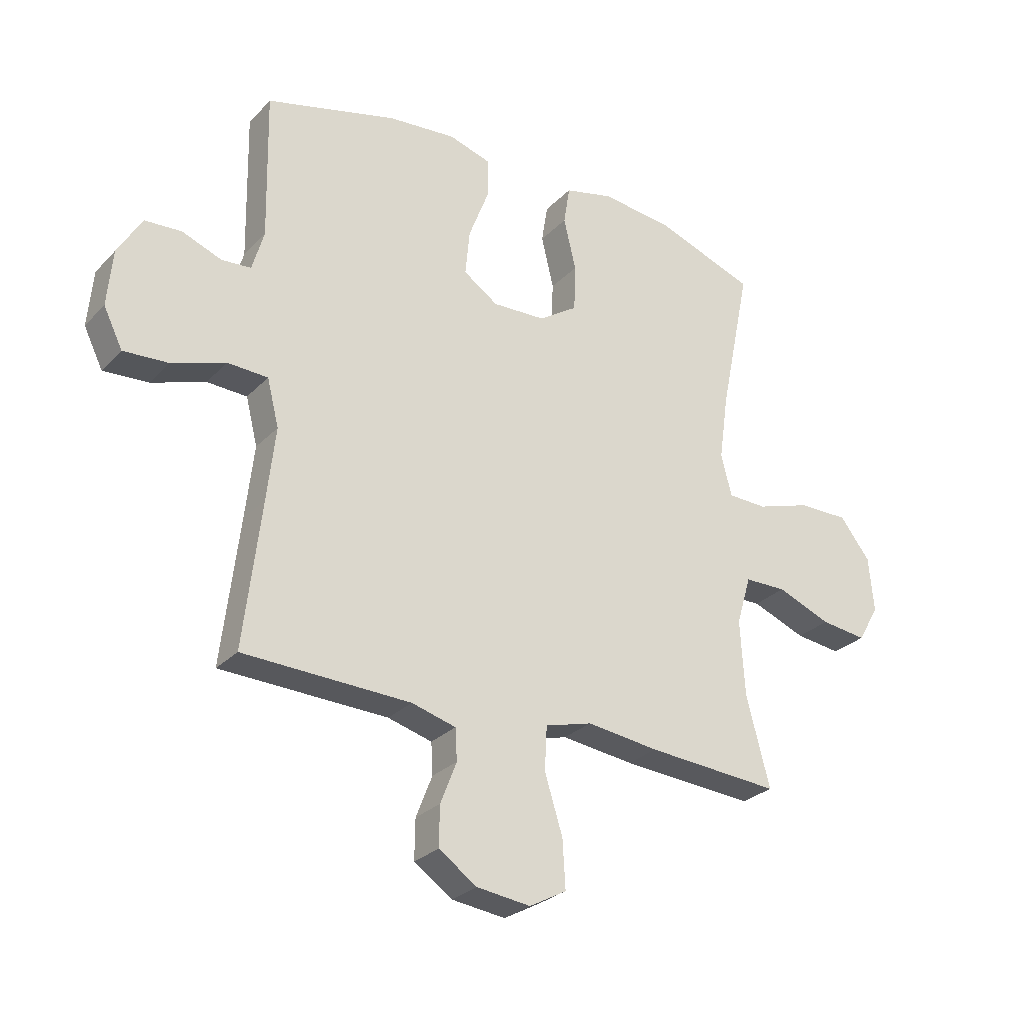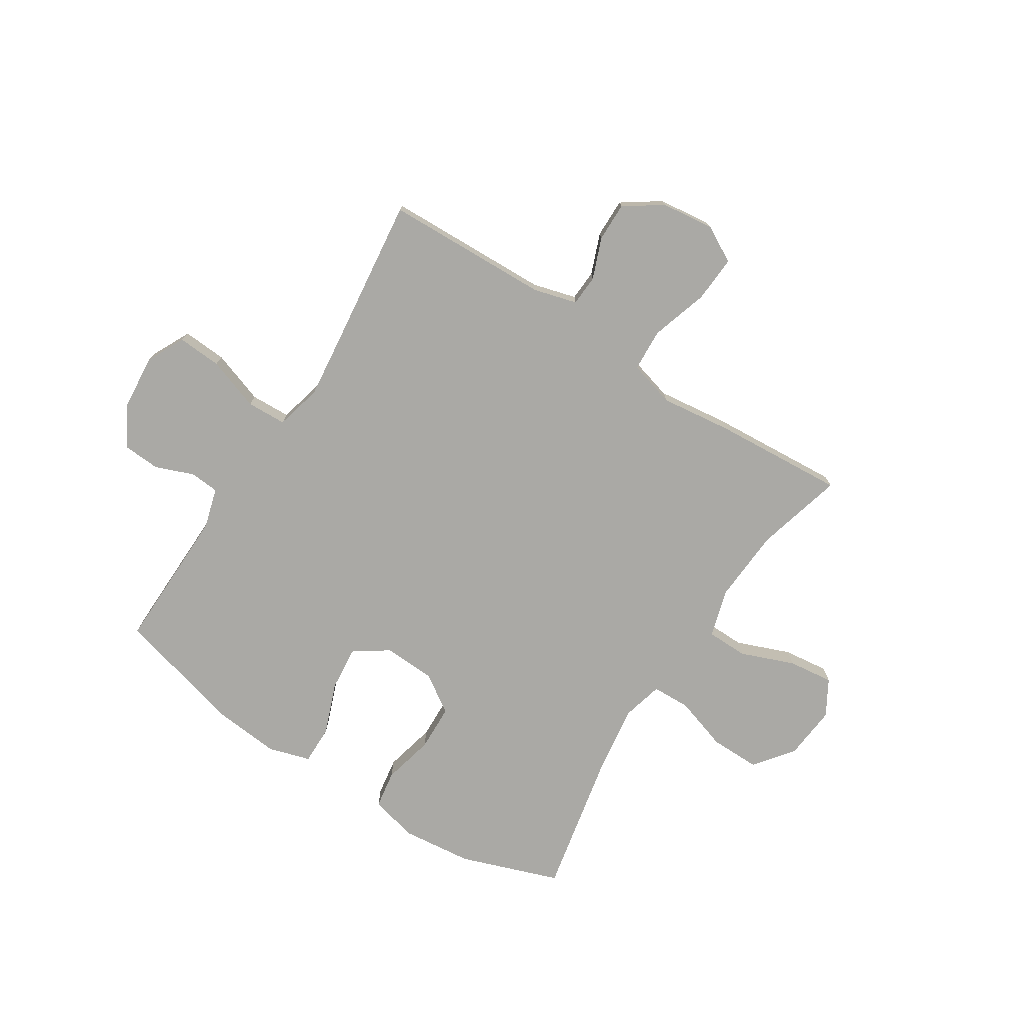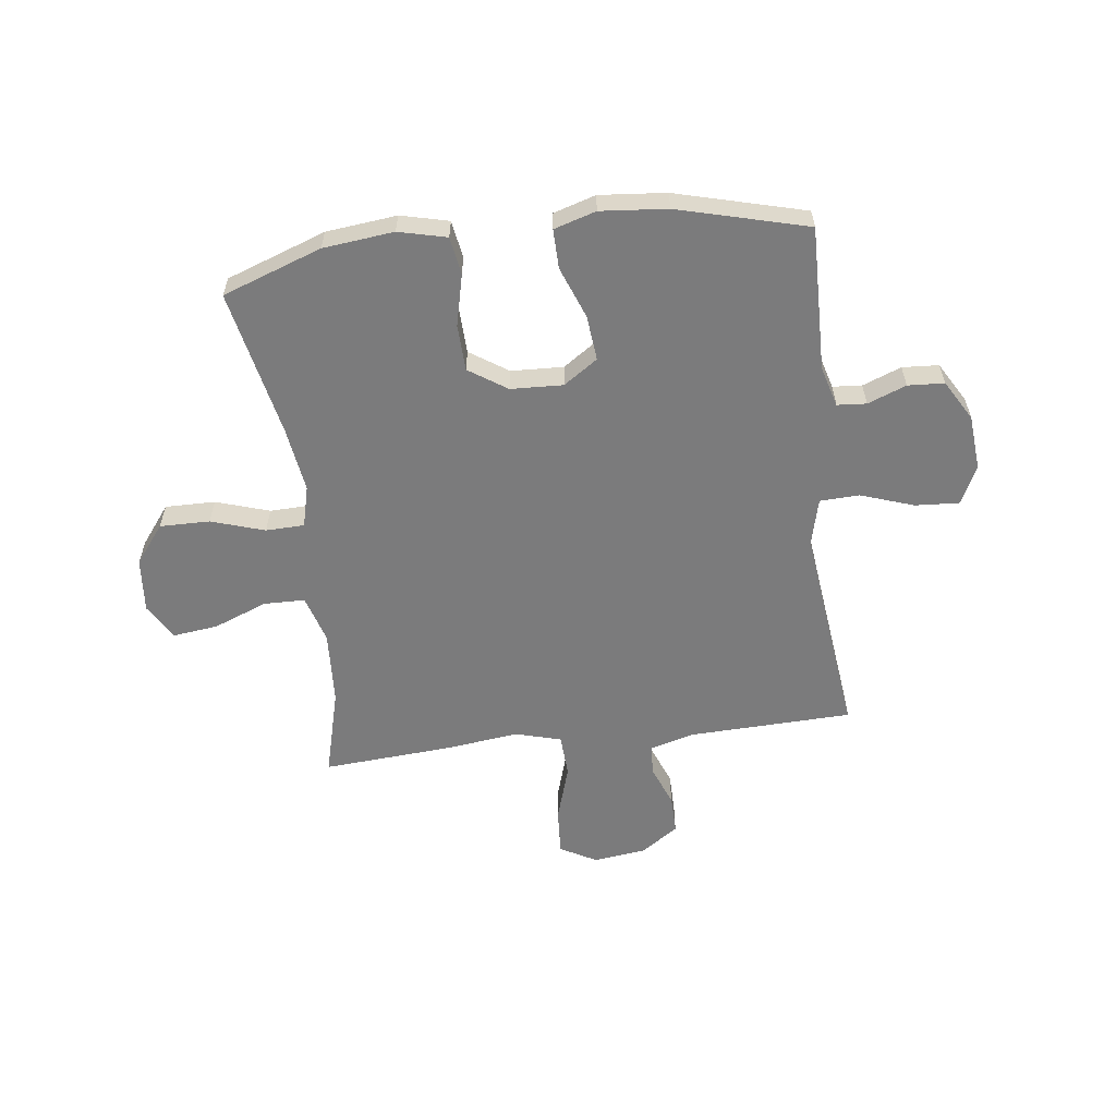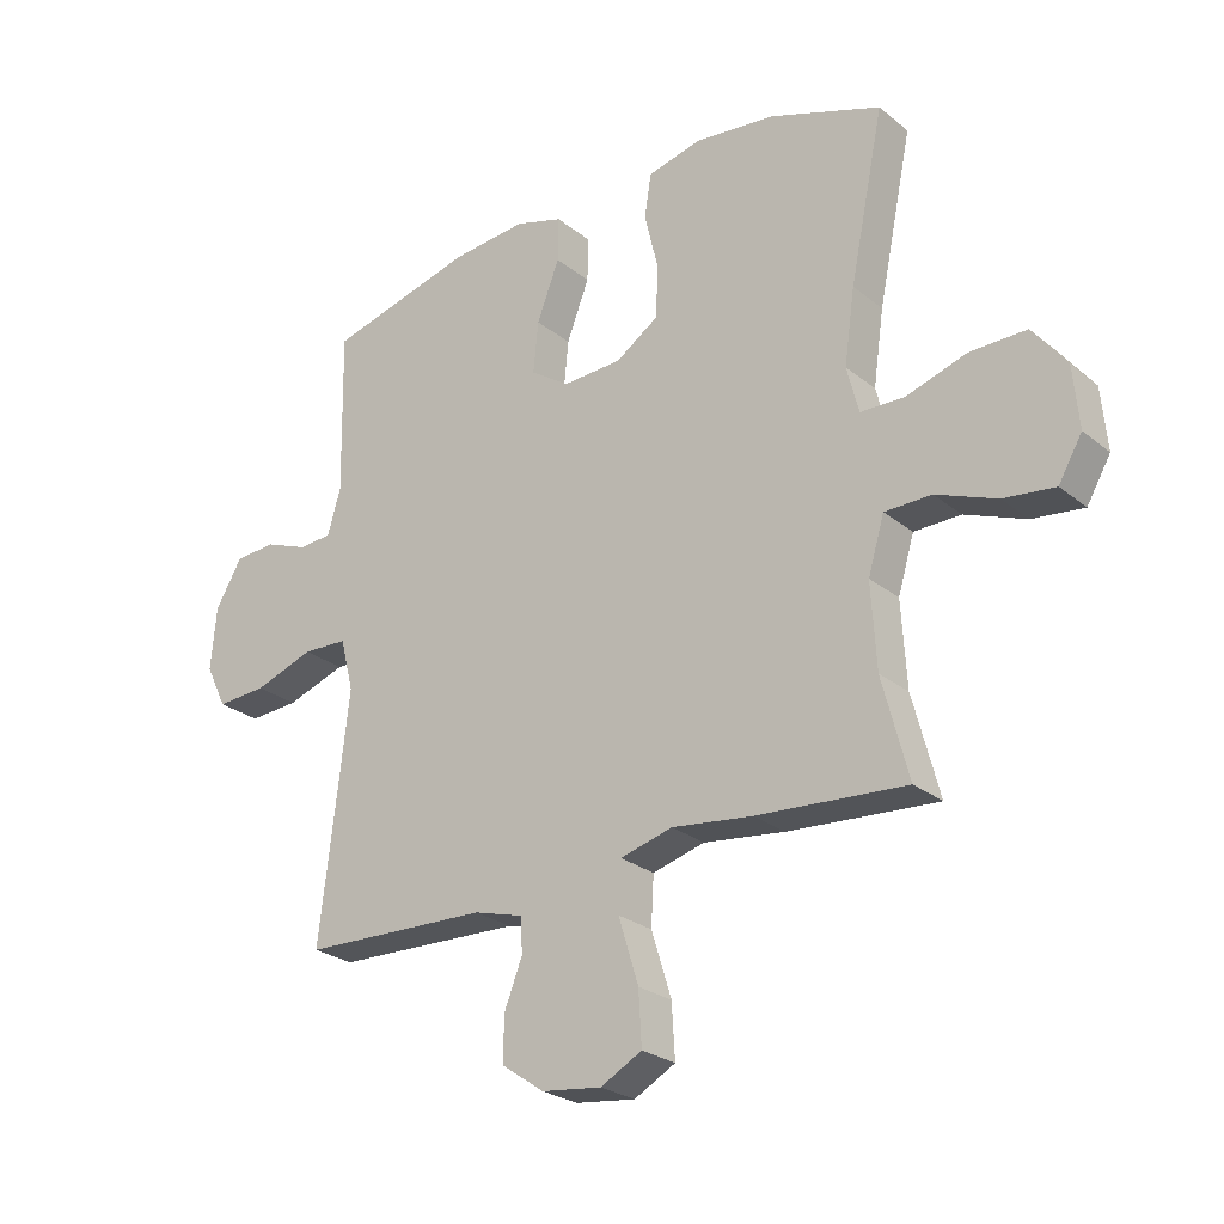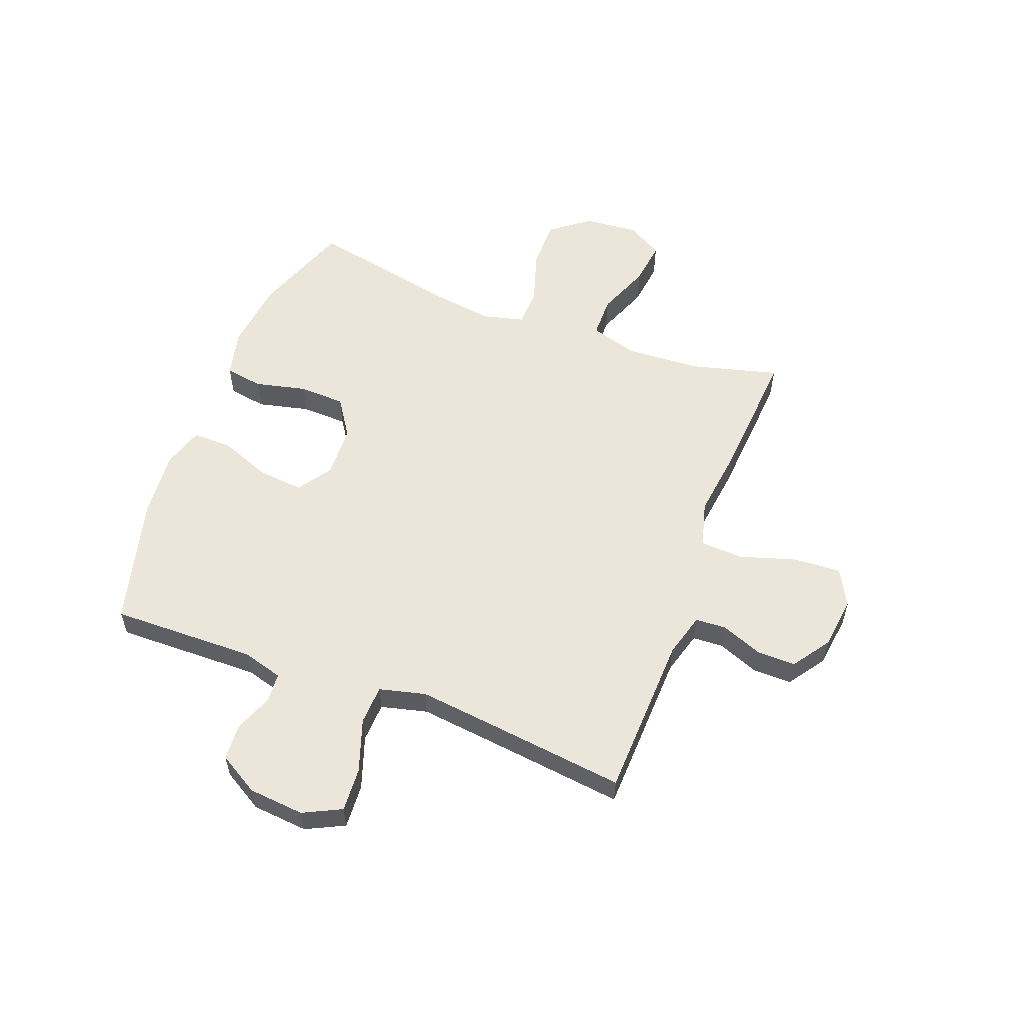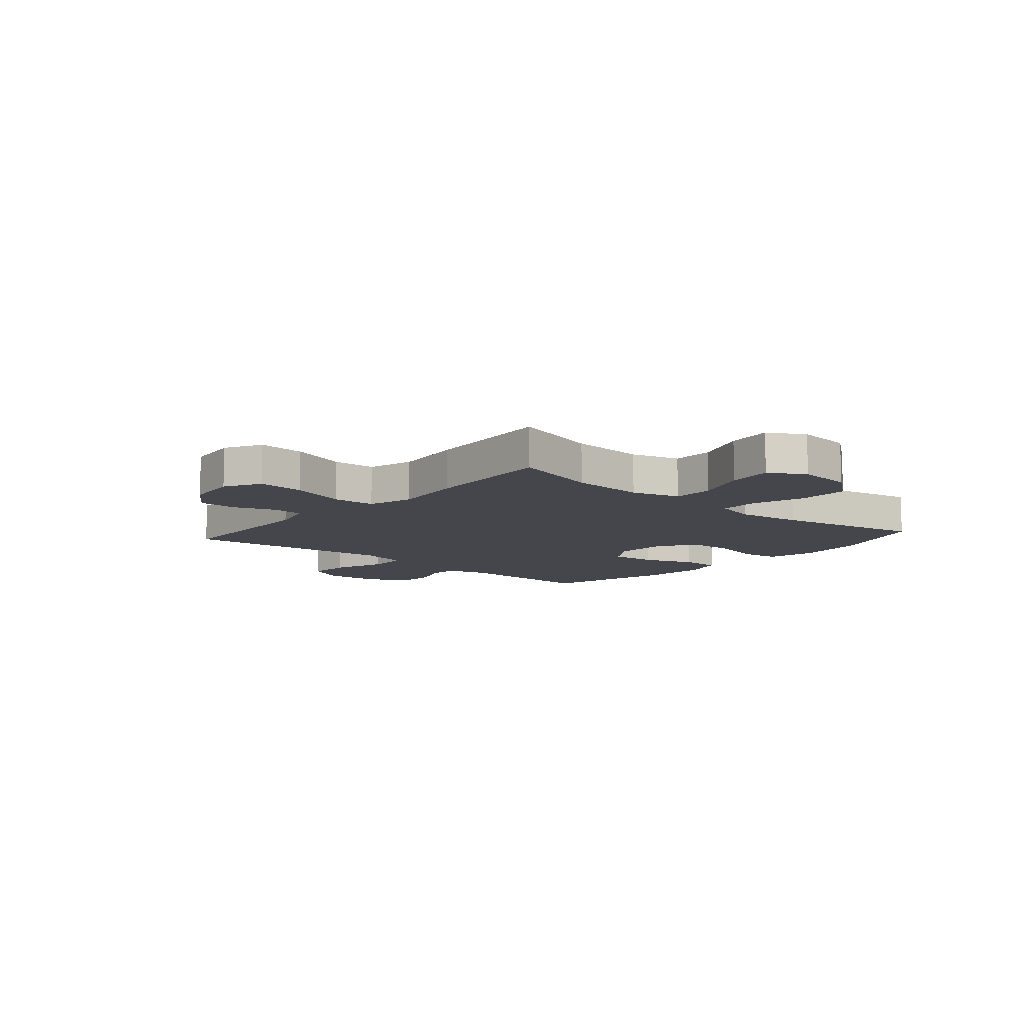
<metadata>
{"format":"obj","ext":"obj","renderer":"f3d","projection":"perspective","resolution":1024,"background":"white","views":[{"elev":-27.6,"azim":146.3,"up":"+Z"},{"elev":-75.3,"azim":147.3,"up":"+Y"},{"elev":-58.5,"azim":7.1,"up":"+Y"},{"elev":-25.6,"azim":-141.7,"up":"+Z"},{"elev":56.4,"azim":110.8,"up":"+Y"},{"elev":-10.0,"azim":-131.1,"up":"+Y"}]}
</metadata>
<code>
v -0.5 0.07 -0.5
v -0.458 0.07 -0.34
v -0.45 0.07 -0.205
v -0.476 0.07 -0.118
v -0.551 0.07 -0.117
v -0.648 0.07 -0.155
v -0.73 0.07 -0.165
v -0.768 0.07 -0.1
v -0.759 0.07 -0.001
v -0.705 0.07 0.069
v -0.614 0.07 0.068
v -0.517 0.07 0.037
v -0.447 0.07 0.039
v -0.428 0.07 0.114
v -0.445 0.07 0.233
v -0.5 0.07 0.5
v -0.32 0.07 0.564
v -0.192 0.07 0.578
v -0.105 0.07 0.557
v -0.094 0.07 0.488
v -0.116 0.07 0.395
v -0.113 0.07 0.311
v -0.044 0.07 0.265
v 0.051 0.07 0.261
v 0.113 0.07 0.303
v 0.105 0.07 0.385
v 0.069 0.07 0.479
v 0.068 0.07 0.55
v 0.144 0.07 0.573
v 0.265 0.07 0.562
v 0.5 0.07 0.5
v 0.495 0.07 0.237
v 0.516 0.07 0.164
v 0.569 0.07 0.16
v 0.639 0.07 0.187
v 0.705 0.07 0.183
v 0.748 0.07 0.11
v 0.757 0.07 0.009
v 0.723 0.07 -0.06
v 0.643 0.07 -0.055
v 0.547 0.07 -0.022
v 0.475 0.07 -0.025
v 0.454 0.07 -0.109
v 0.469 0.07 -0.24
v 0.5 0.07 -0.5
v 0.201 0.07 -0.51
v 0.122 0.07 -0.532
v 0.119 0.07 -0.588
v 0.148 0.07 -0.662
v 0.149 0.07 -0.733
v 0.081 0.07 -0.78
v -0.015 0.07 -0.792
v -0.081 0.07 -0.756
v -0.076 0.07 -0.671
v -0.044 0.07 -0.568
v -0.048 0.07 -0.49
v -0.132 0.07 -0.467
v -0.261 0.07 -0.483
v -0.5 0 -0.5
v -0.458 0 -0.34
v -0.45 0 -0.205
v -0.476 0 -0.118
v -0.551 0 -0.117
v -0.648 0 -0.155
v -0.73 0 -0.165
v -0.768 0 -0.1
v -0.759 0 -0.001
v -0.705 0 0.069
v -0.614 0 0.068
v -0.517 0 0.037
v -0.447 0 0.039
v -0.428 0 0.114
v -0.445 0 0.233
v -0.5 0 0.5
v -0.32 0 0.564
v -0.192 0 0.578
v -0.105 0 0.557
v -0.094 0 0.488
v -0.116 0 0.395
v -0.113 0 0.311
v -0.044 0 0.265
v 0.051 0 0.261
v 0.113 0 0.303
v 0.105 0 0.385
v 0.069 0 0.479
v 0.068 0 0.55
v 0.144 0 0.573
v 0.265 0 0.562
v 0.5 0 0.5
v 0.495 0 0.237
v 0.516 0 0.164
v 0.569 0 0.16
v 0.639 0 0.187
v 0.705 0 0.183
v 0.748 0 0.11
v 0.757 0 0.009
v 0.723 0 -0.06
v 0.643 0 -0.055
v 0.547 0 -0.022
v 0.475 0 -0.025
v 0.454 0 -0.109
v 0.469 0 -0.24
v 0.5 0 -0.5
v 0.201 0 -0.51
v 0.122 0 -0.532
v 0.119 0 -0.588
v 0.148 0 -0.662
v 0.149 0 -0.733
v 0.081 0 -0.78
v -0.015 0 -0.792
v -0.081 0 -0.756
v -0.076 0 -0.671
v -0.044 0 -0.568
v -0.048 0 -0.49
v -0.132 0 -0.467
v -0.261 0 -0.483
f 57 58 1 2
f 56 57 2 3
f 53 54 55
f 52 53 55
f 51 52 55
f 50 51 55
f 49 50 55
f 48 49 55
f 47 48 55 56
f 56 3 4
f 47 56 4
f 46 47 4
f 44 45 46 4
f 39 40 41
f 38 39 41
f 37 38 41
f 36 37 41
f 35 36 41
f 34 35 41
f 33 34 41 42
f 32 33 42 43
f 31 32 43
f 30 31 43
f 29 30 43
f 28 29 43
f 27 28 43
f 26 27 43
f 19 20 21
f 18 19 21
f 17 18 21
f 16 17 21
f 15 16 21
f 14 15 21 22
f 13 14 22 23
f 10 11 12
f 9 10 12
f 8 9 12
f 7 8 12
f 6 7 12
f 5 6 12
f 4 5 12 13
f 13 23 24
f 4 13 24
f 44 4 24
f 25 26 43 44
f 24 25 44
f 60 59 116 115
f 61 60 115 114
f 113 112 111
f 113 111 110
f 113 110 109
f 113 109 108
f 113 108 107
f 113 107 106
f 114 113 106 105
f 62 61 114
f 62 114 105
f 62 105 104
f 62 104 103 102
f 99 98 97
f 99 97 96
f 99 96 95
f 99 95 94
f 99 94 93
f 99 93 92
f 100 99 92 91
f 101 100 91 90
f 101 90 89
f 101 89 88
f 101 88 87
f 101 87 86
f 101 86 85
f 101 85 84
f 79 78 77
f 79 77 76
f 79 76 75
f 79 75 74
f 79 74 73
f 80 79 73 72
f 81 80 72 71
f 70 69 68
f 70 68 67
f 70 67 66
f 70 66 65
f 70 65 64
f 70 64 63
f 71 70 63 62
f 82 81 71
f 82 71 62
f 82 62 102
f 102 101 84 83
f 102 83 82
f 1 59 60 2
f 2 60 61 3
f 3 61 62 4
f 4 62 63 5
f 5 63 64 6
f 6 64 65 7
f 7 65 66 8
f 8 66 67 9
f 9 67 68 10
f 10 68 69 11
f 11 69 70 12
f 12 70 71 13
f 13 71 72 14
f 14 72 73 15
f 15 73 74 16
f 16 74 75 17
f 17 75 76 18
f 18 76 77 19
f 19 77 78 20
f 20 78 79 21
f 21 79 80 22
f 22 80 81 23
f 23 81 82 24
f 24 82 83 25
f 25 83 84 26
f 26 84 85 27
f 27 85 86 28
f 28 86 87 29
f 29 87 88 30
f 30 88 89 31
f 31 89 90 32
f 32 90 91 33
f 33 91 92 34
f 34 92 93 35
f 35 93 94 36
f 36 94 95 37
f 37 95 96 38
f 38 96 97 39
f 39 97 98 40
f 40 98 99 41
f 41 99 100 42
f 42 100 101 43
f 43 101 102 44
f 44 102 103 45
f 45 103 104 46
f 46 104 105 47
f 47 105 106 48
f 48 106 107 49
f 49 107 108 50
f 50 108 109 51
f 51 109 110 52
f 52 110 111 53
f 53 111 112 54
f 54 112 113 55
f 55 113 114 56
f 56 114 115 57
f 57 115 116 58
f 58 116 59 1

</code>
